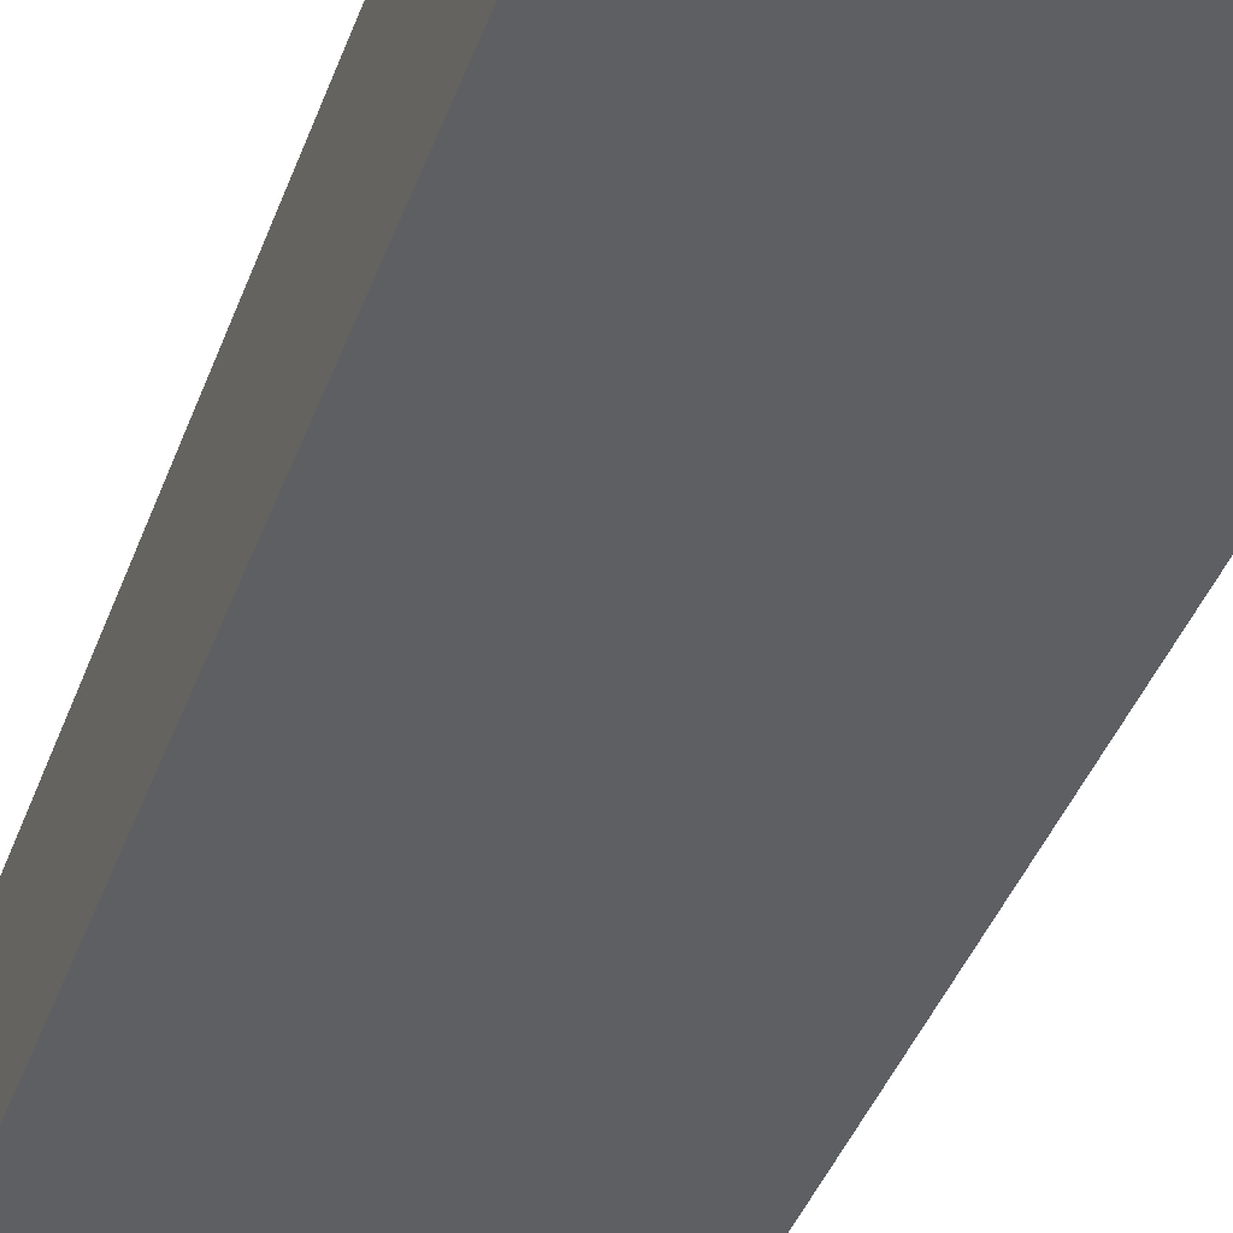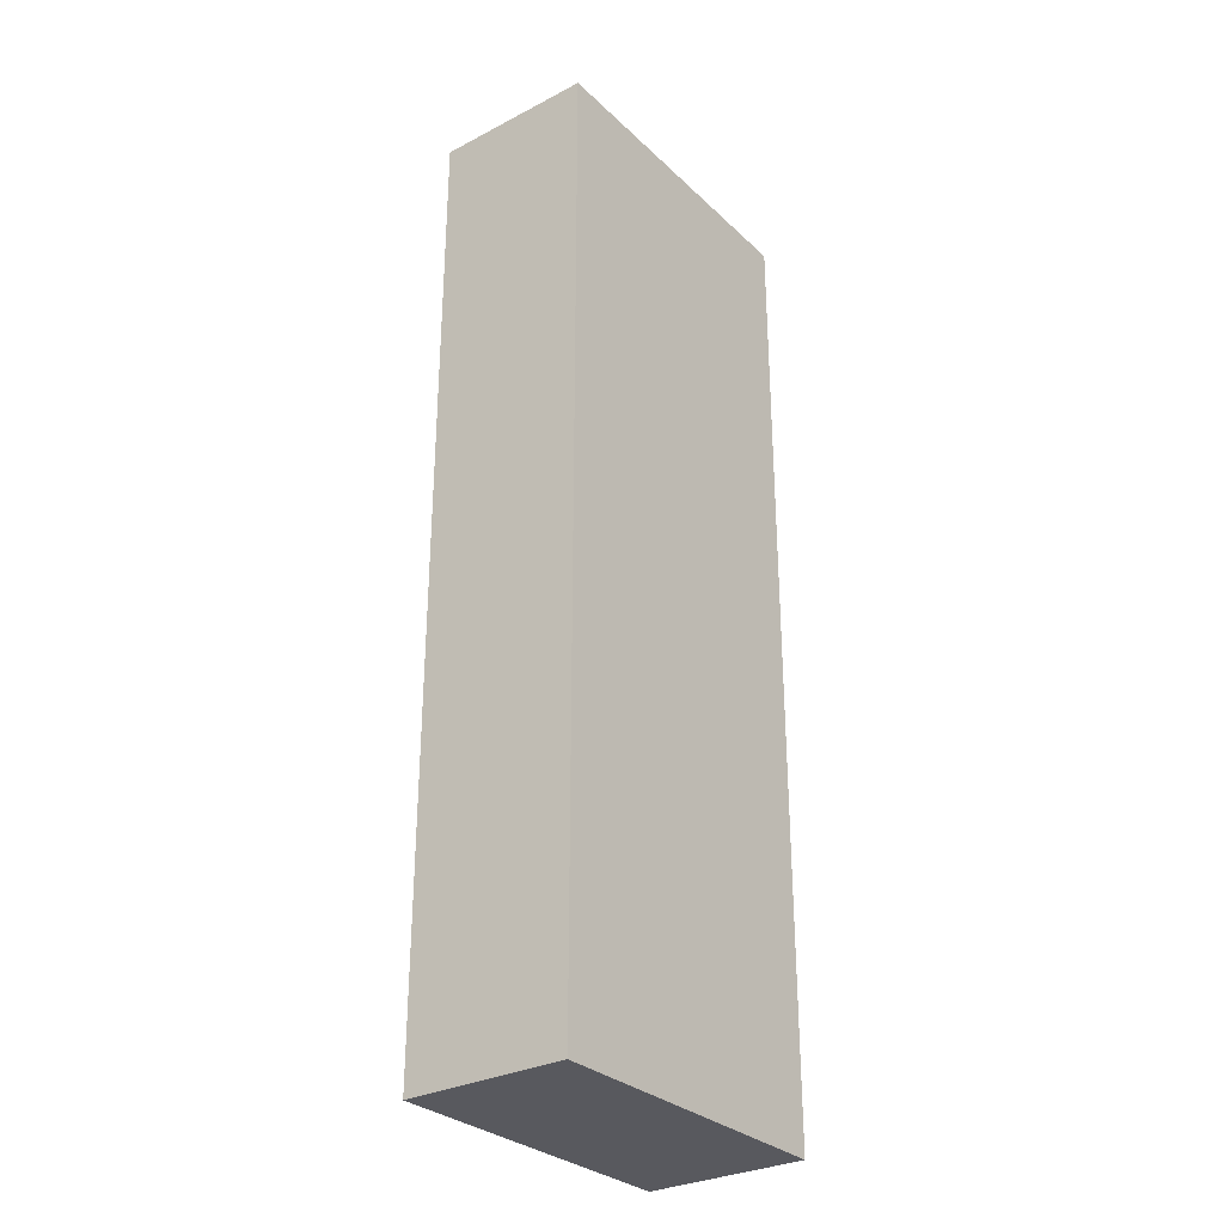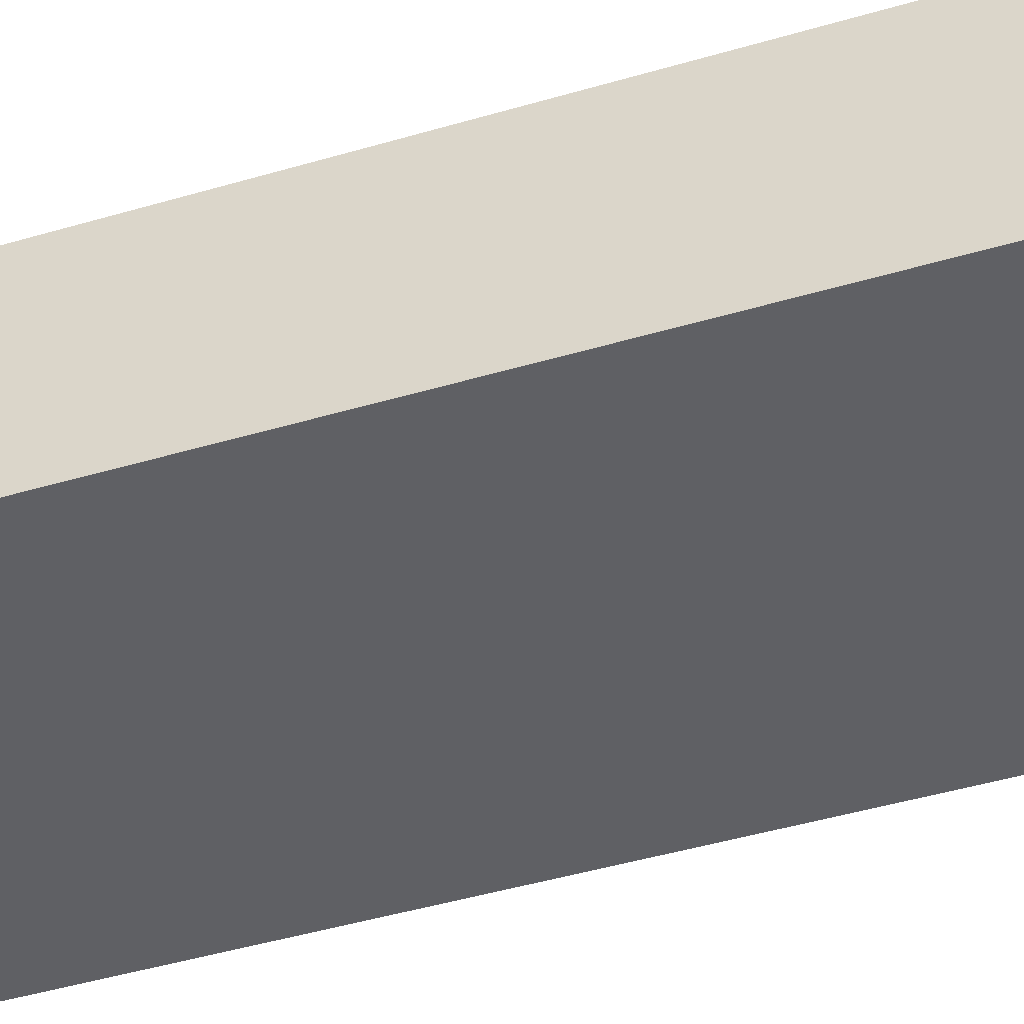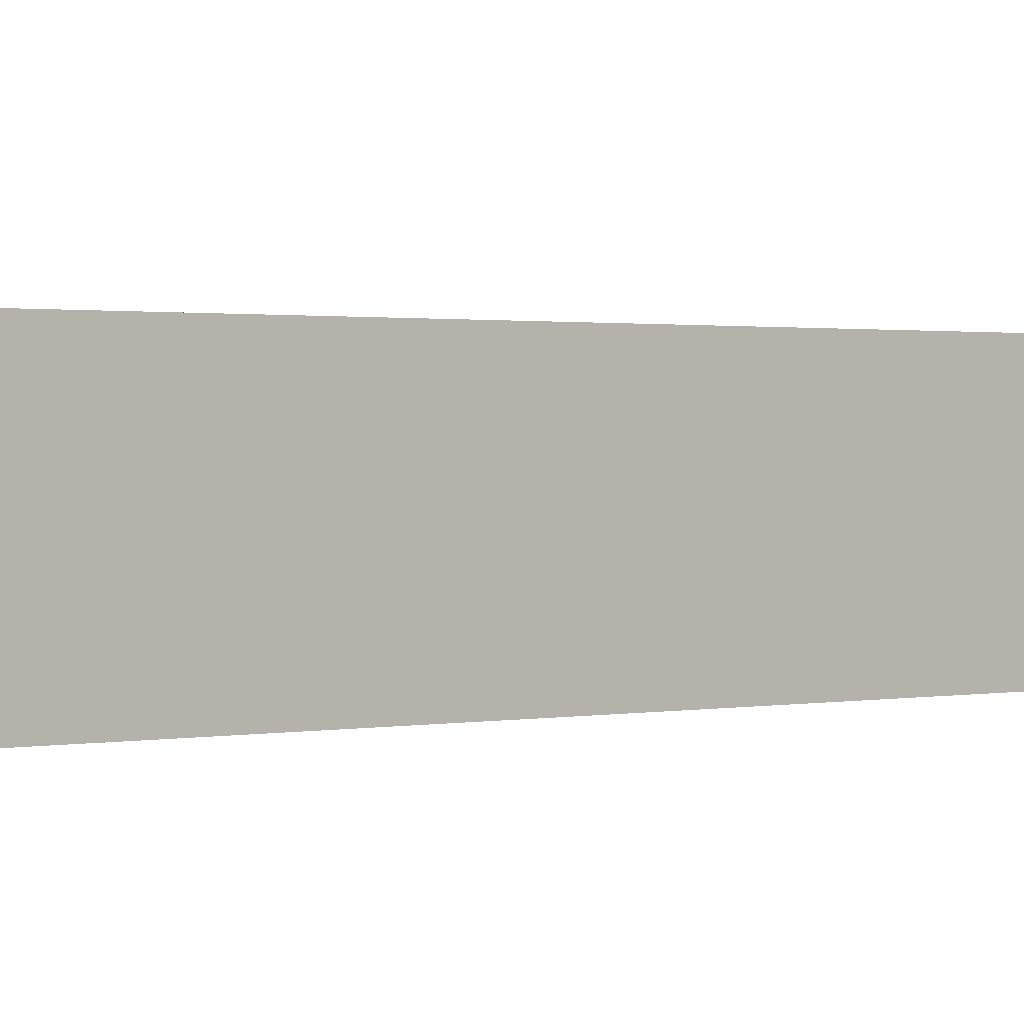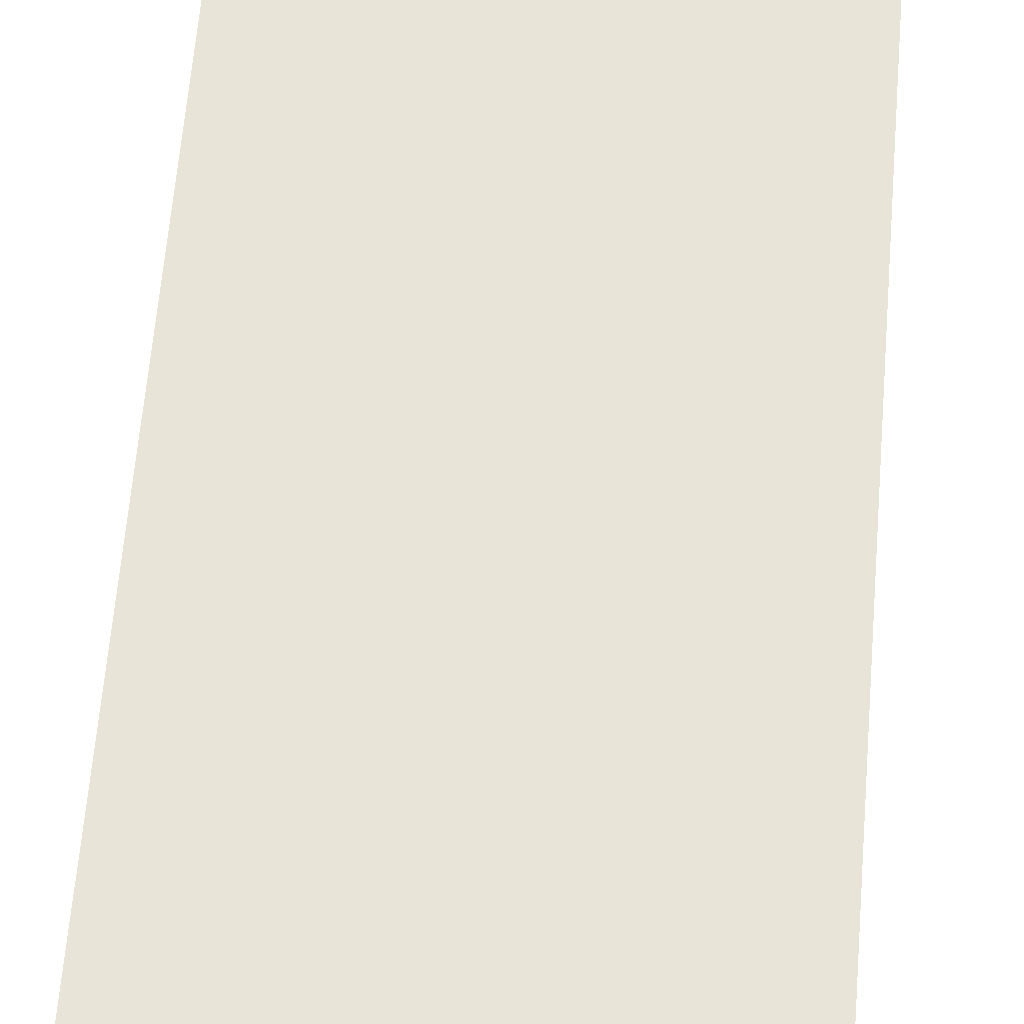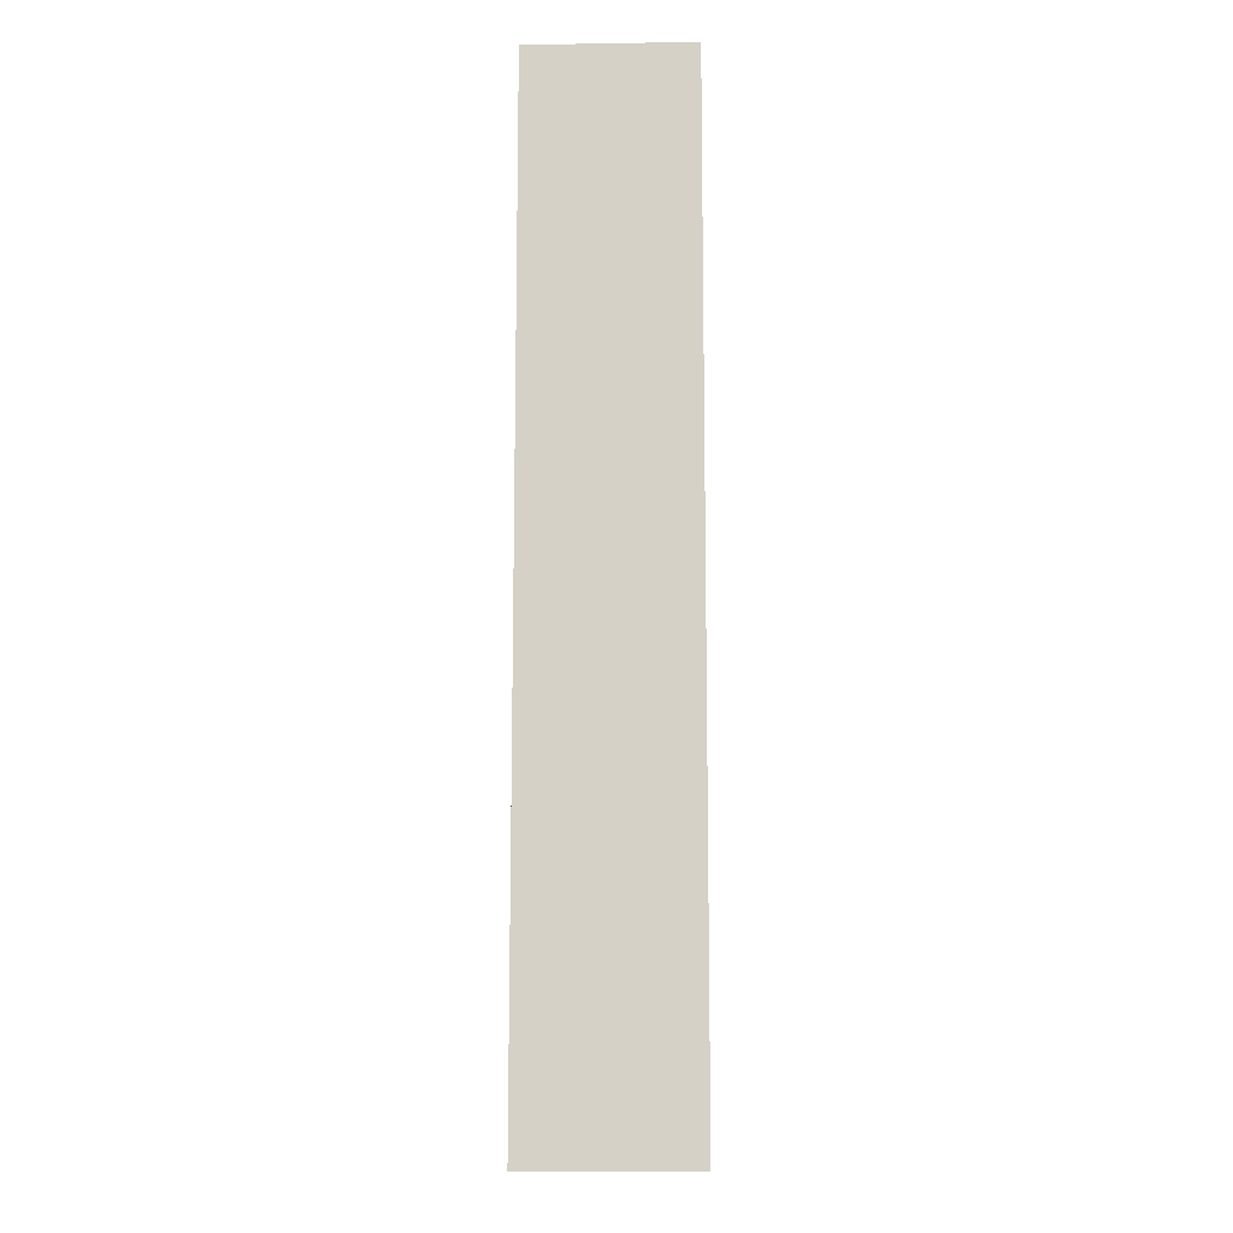
<metadata>
{"format":"obj","ext":"obj","renderer":"f3d","projection":"perspective","resolution":1024,"background":"white","views":[{"elev":-40.4,"azim":-18.9,"up":"+Z"},{"elev":-30.3,"azim":-53.0,"up":"+Y"},{"elev":-43.4,"azim":109.5,"up":"+Z"},{"elev":0.9,"azim":48.6,"up":"+Z"},{"elev":60.0,"azim":4.6,"up":"+Z"},{"elev":-12.1,"azim":-87.9,"up":"+Y"}]}
</metadata>
<code>
o Wall_Simple_1x3
g Wall_Simple_1x3
v 0 3 -0.5
v 0 3 0
v -1 3 0
v -1 3 -0.5
v 0 0 0
v 0 0 -0.5
v -1 0 -0.5
v -1 0 0
f 3 8 5 2
f 4 7 8 3
f 1 6 7 4
f 2 5 6 1
f 4 3 2 1
f 8 7 6 5

</code>
